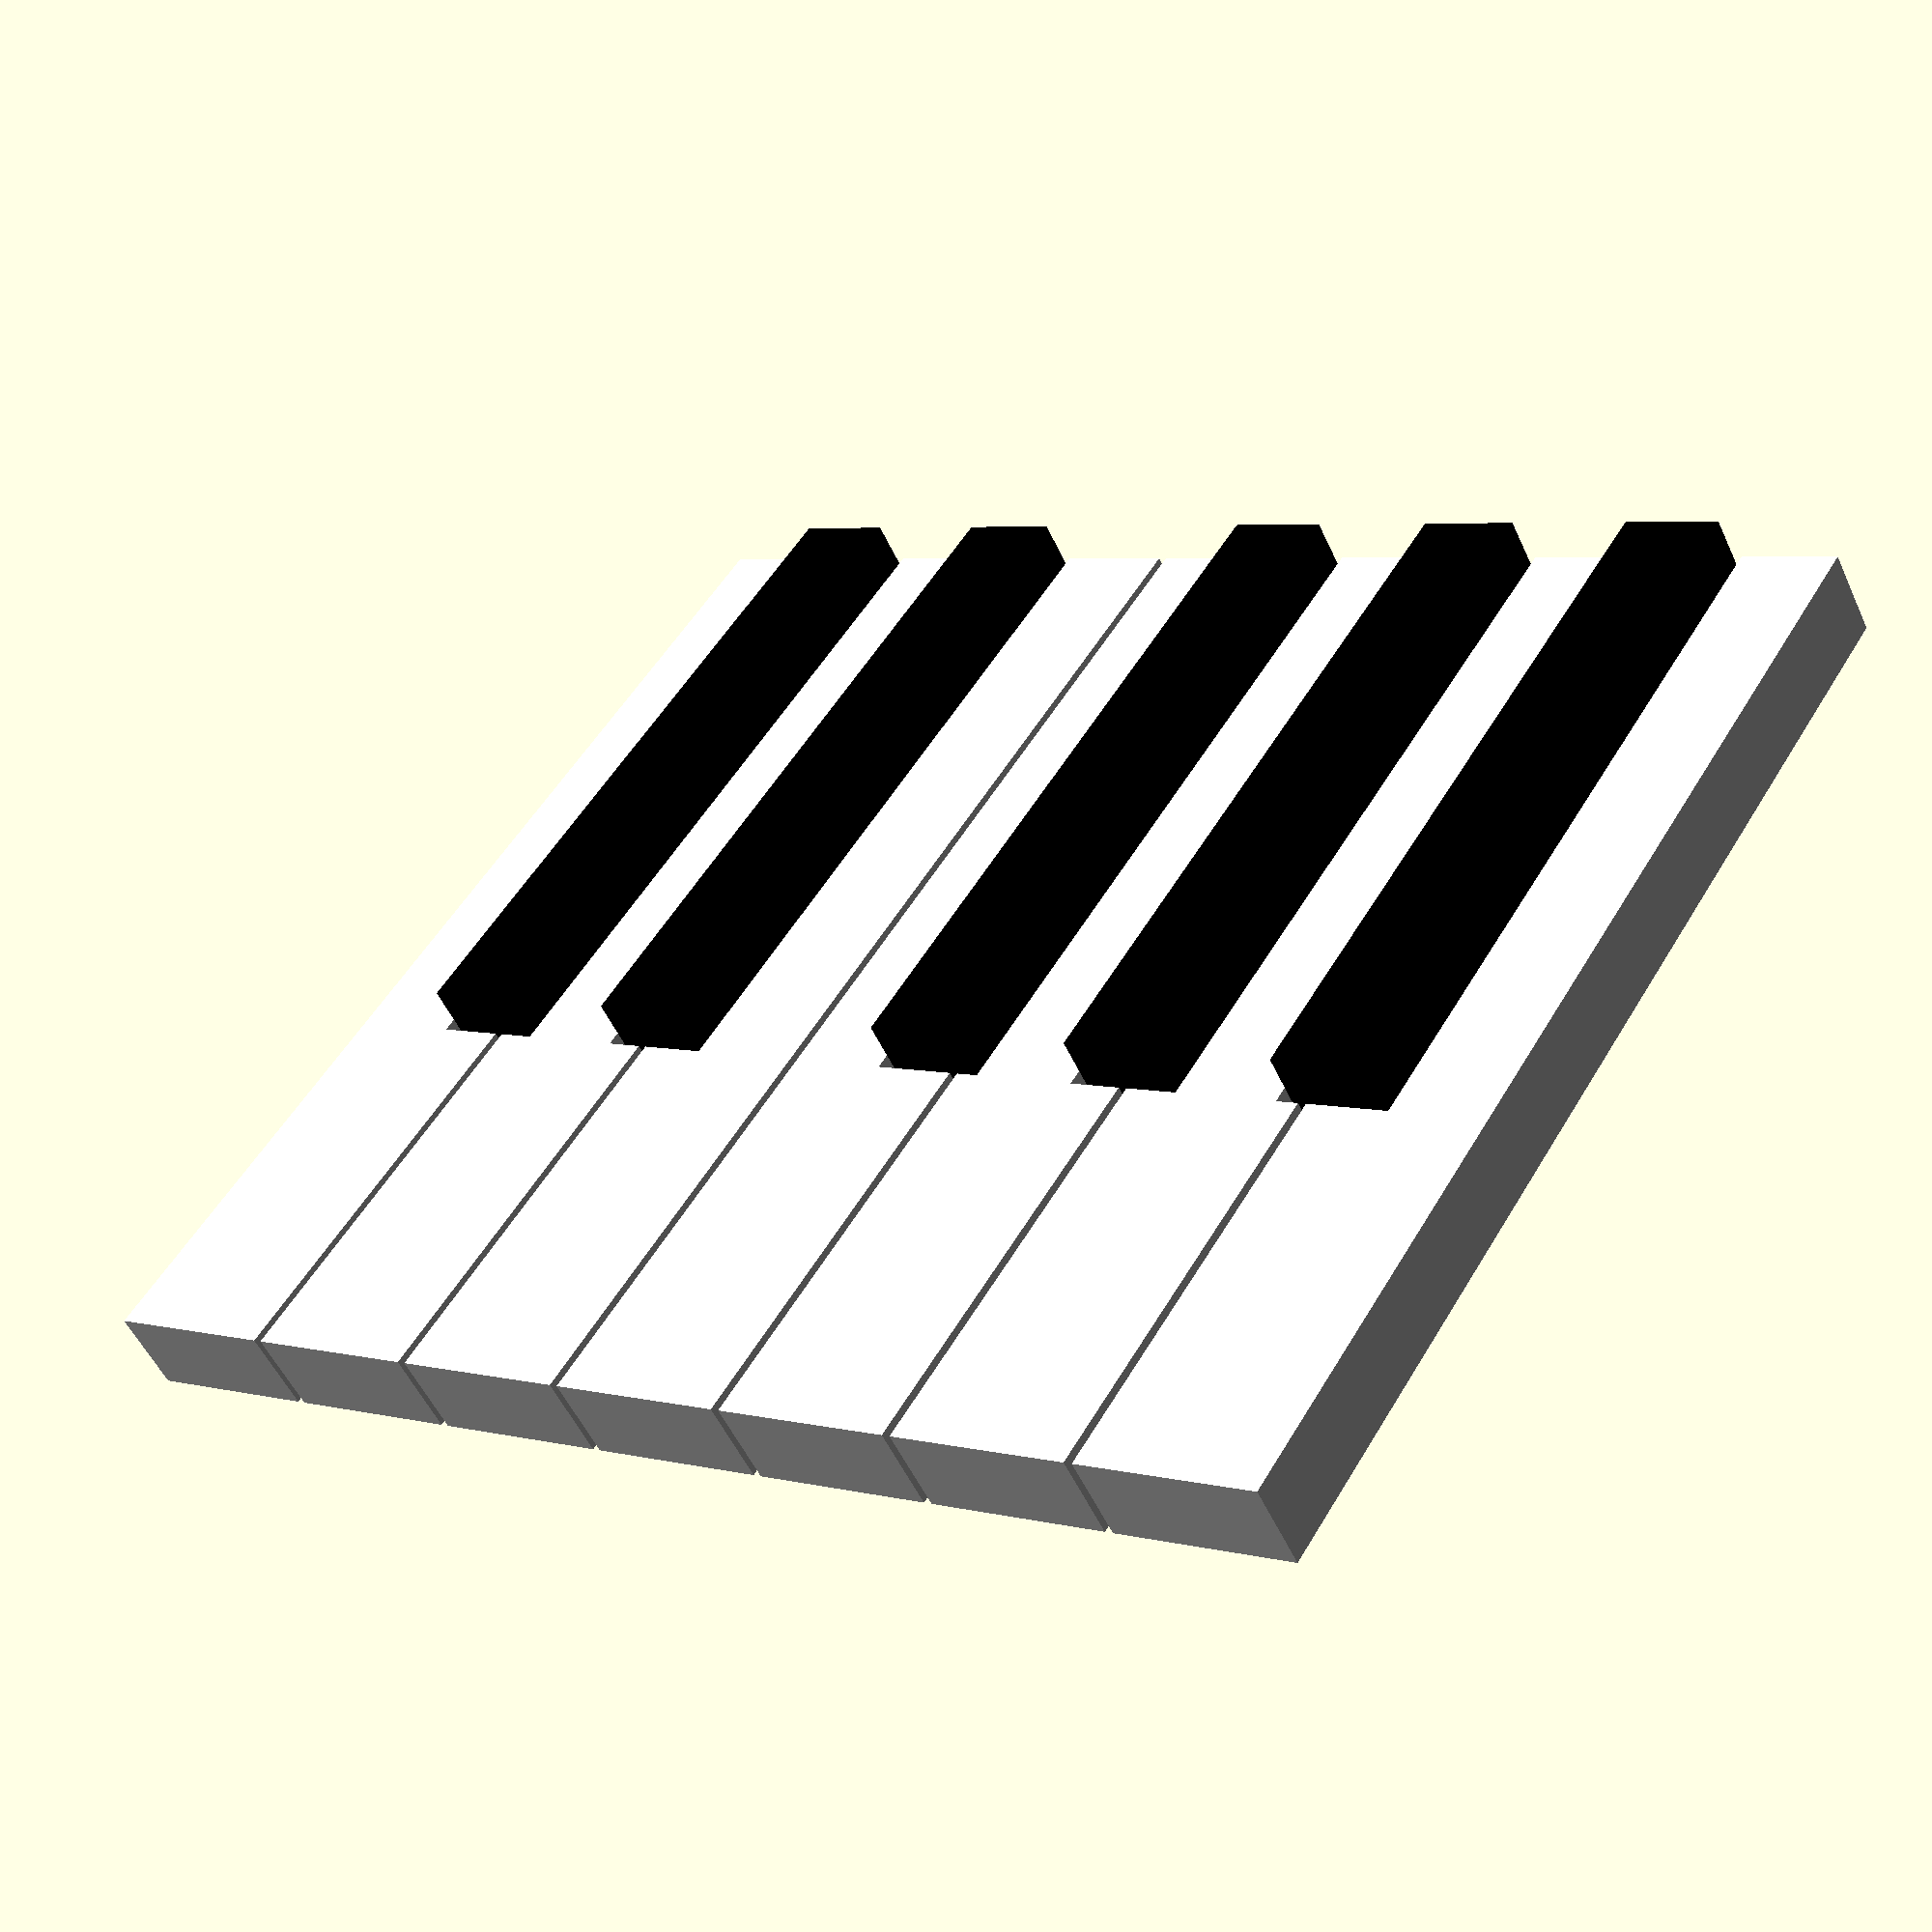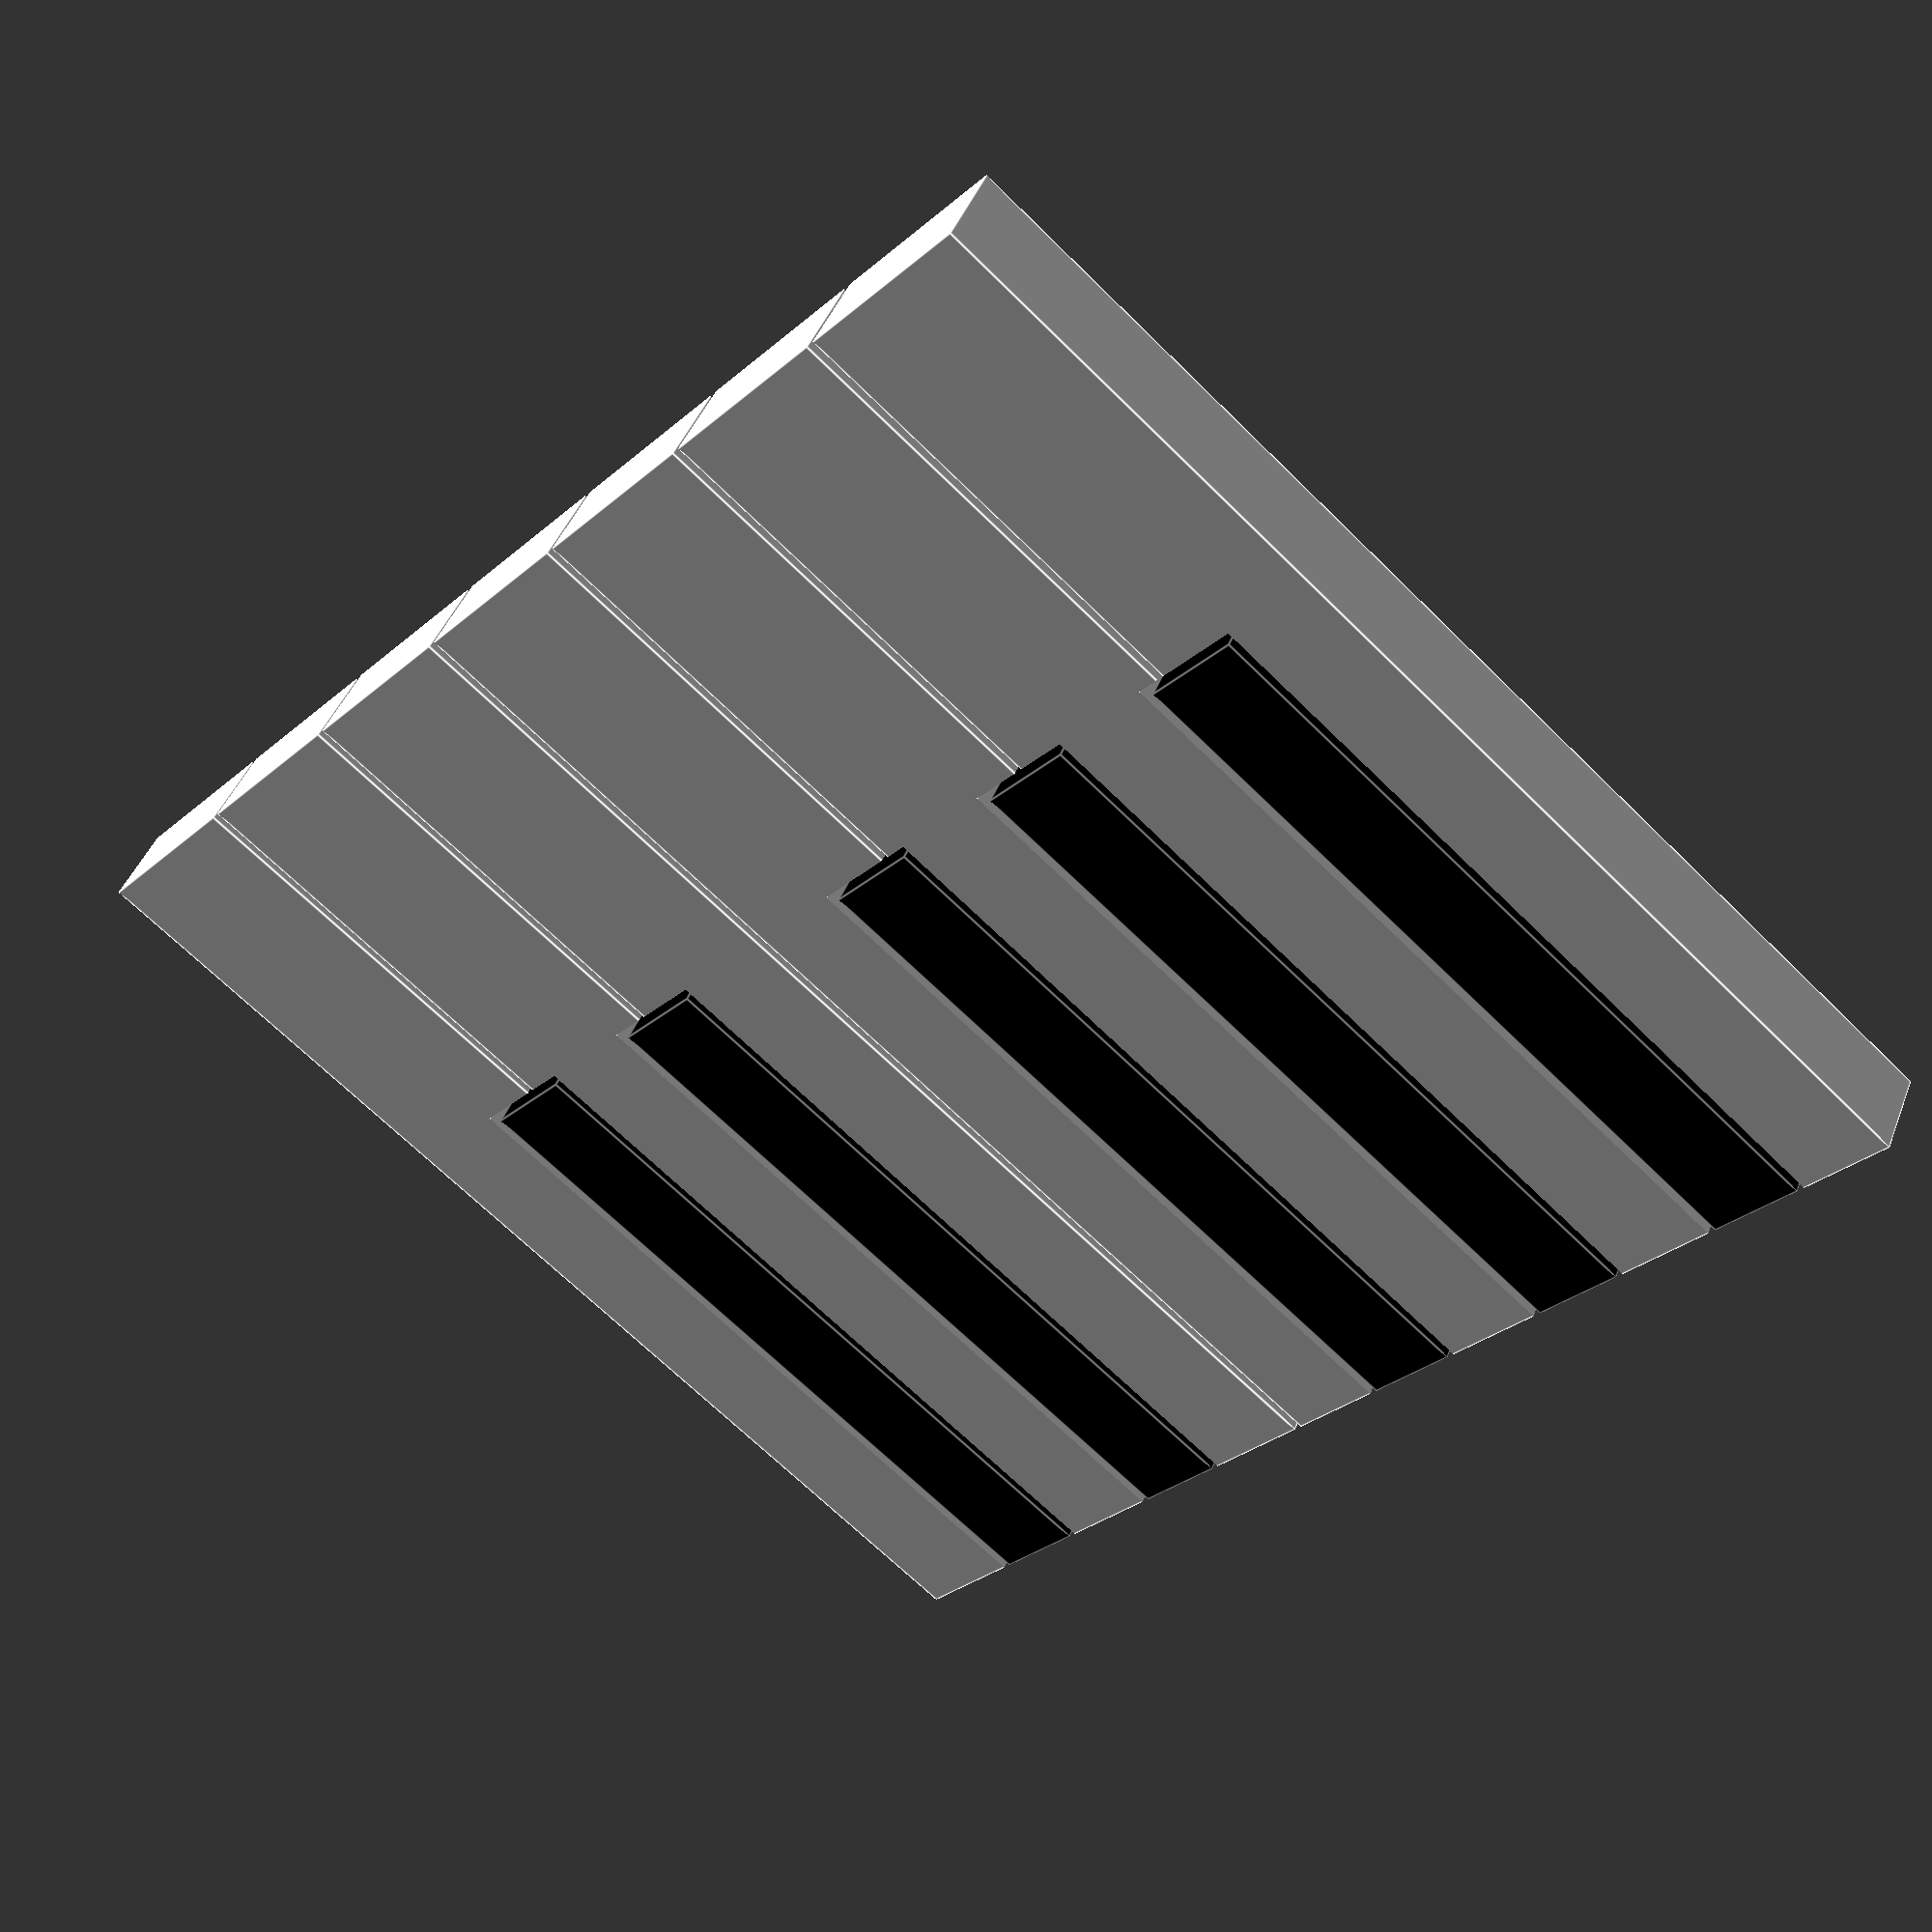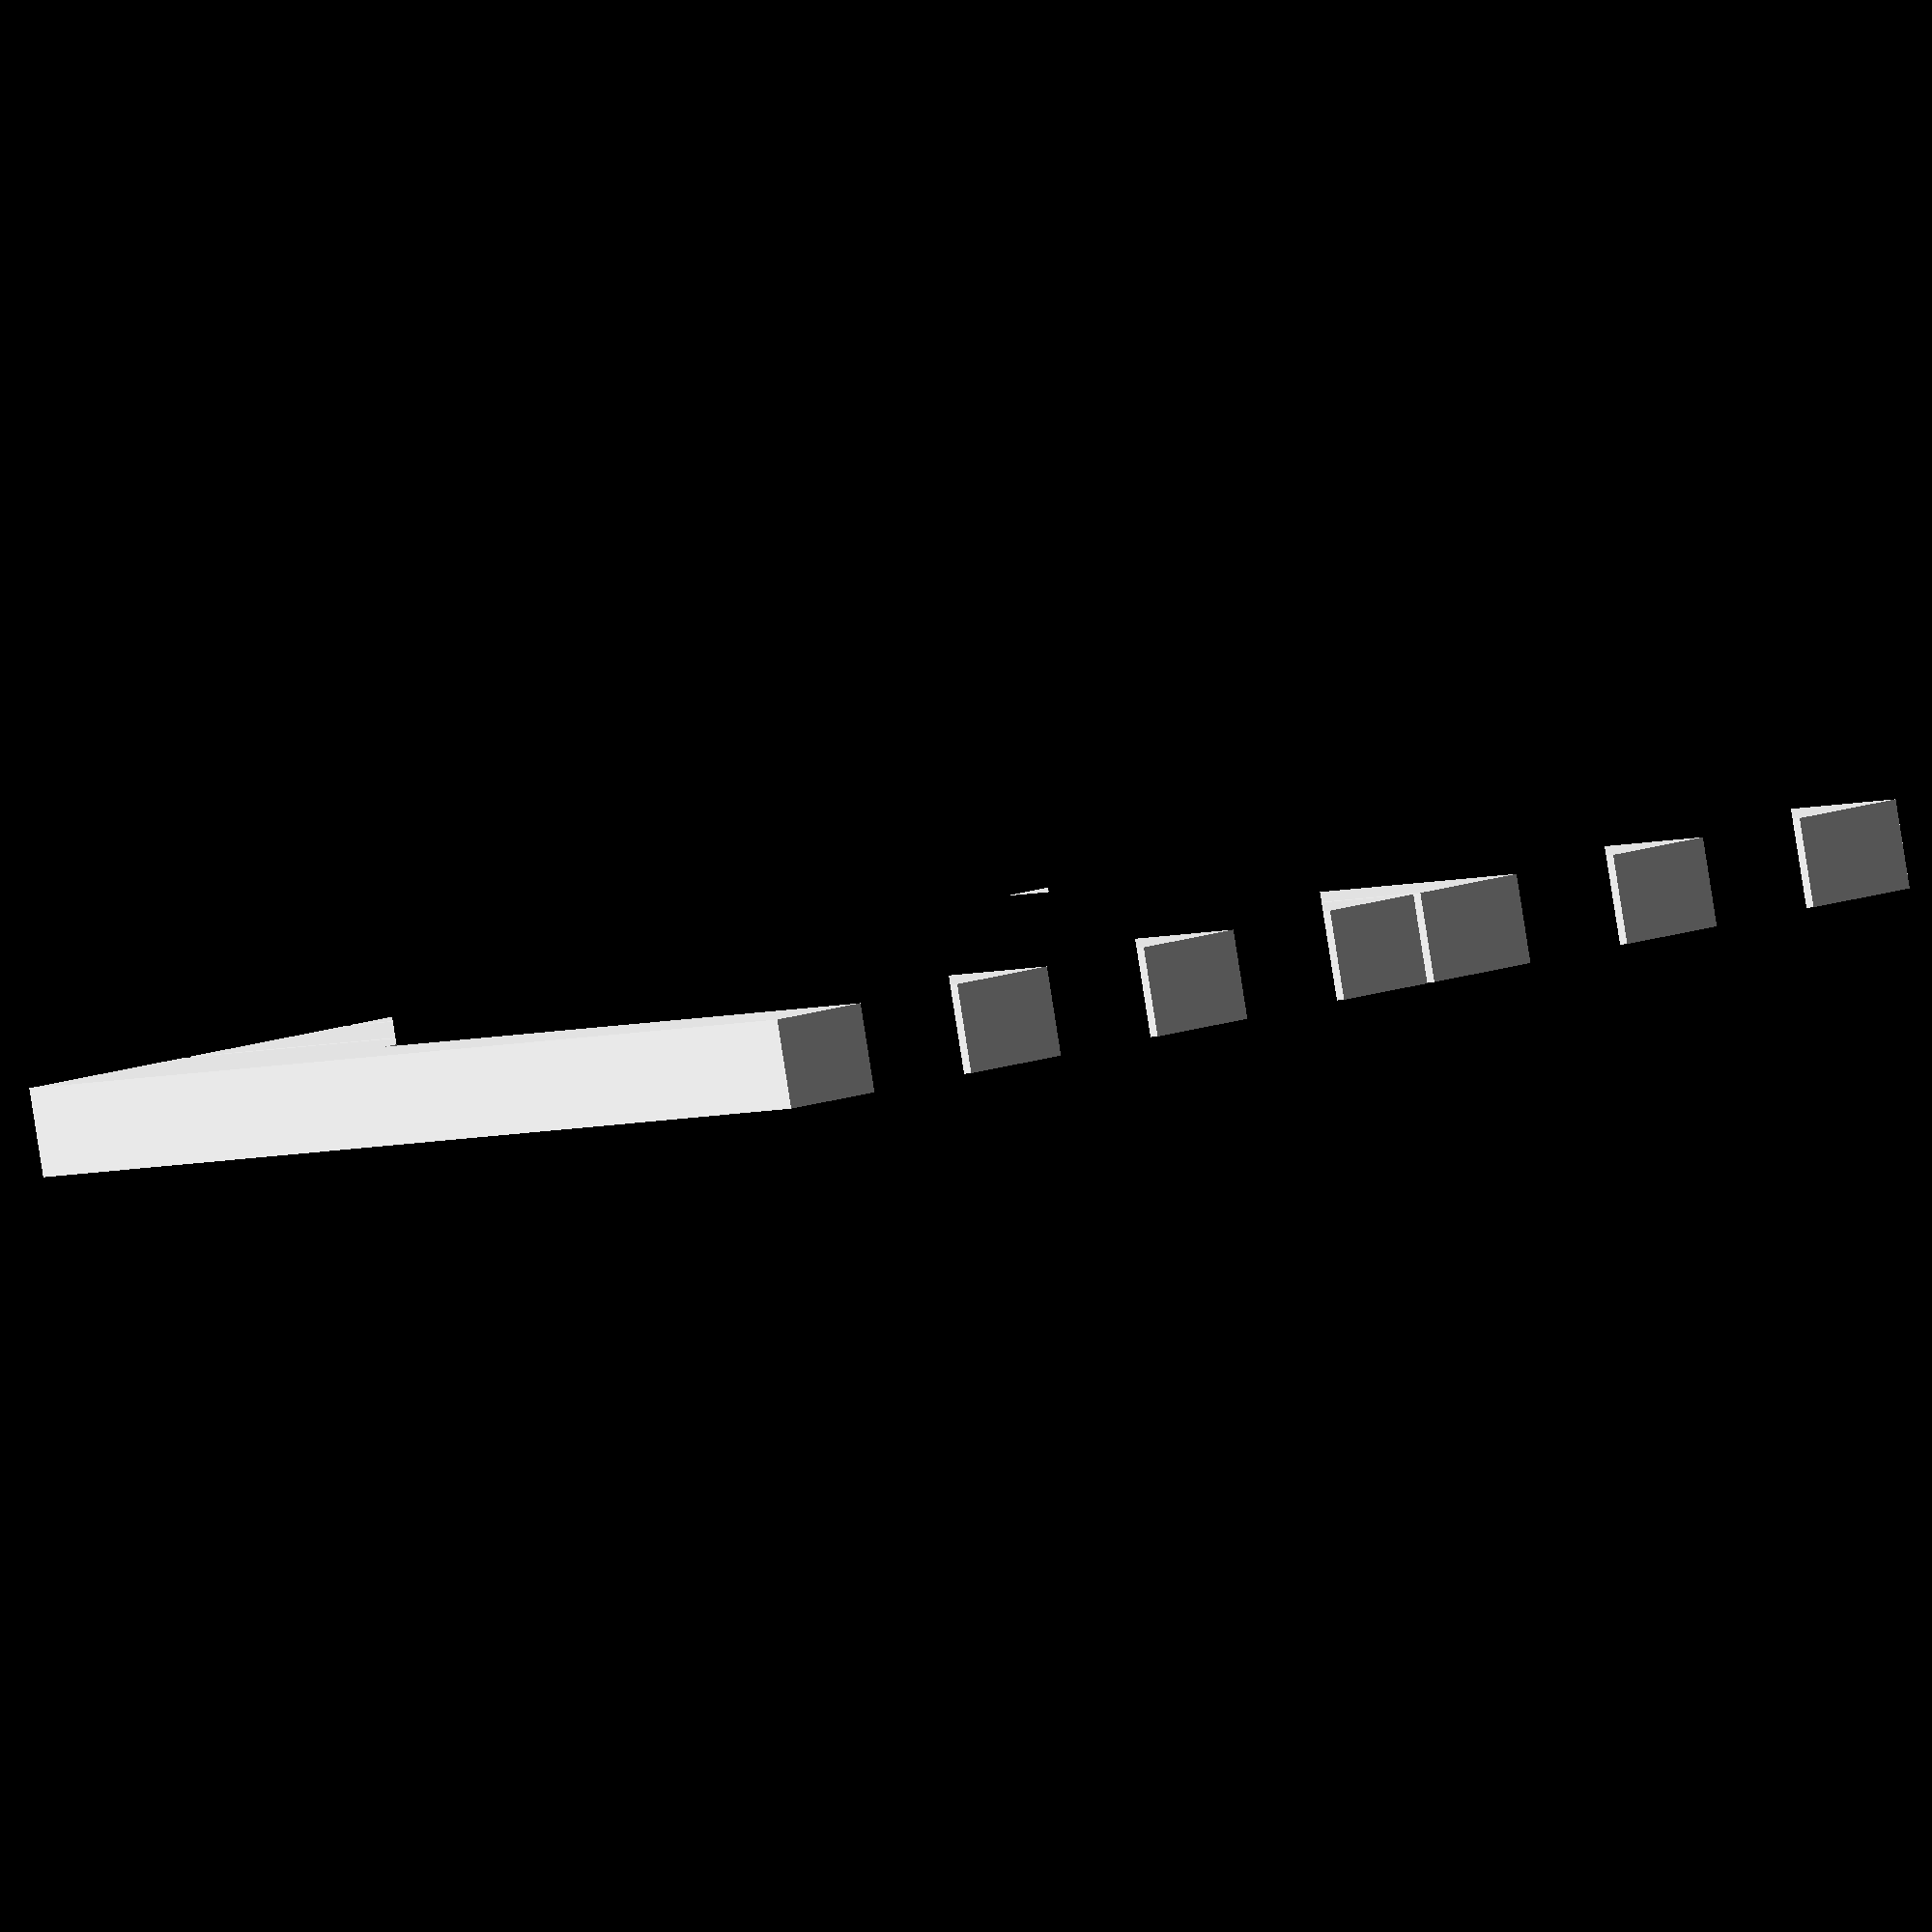
<openscad>
/* Piano Keyboard
 *
 * Author: Thiago Rosa (http://www.thiagorosa.com)
 * Project: KeyTita (https://github.com/thiagolr/keytita)
 * License: CC BY-SA 4.0 (https://creativecommons.org/licenses/by-sa/4.0)
 * 
 * Design: http://datagenetics.com/blog/may32016/index.html
 * 525|490|490|490|525|455|490|490|490|490|490|455
 *
 */

$WHITE_LENGTH = 135;
$WHITE_WIDTH = 22;
$WHITE_HEIGHT = 10;
$BLACK_LENGTH = 85;
$BLACK_HEIGHT = 15;
$SPACE_WIDTH = 1;
$OCTAVES = 1;
$INCLUDE_A0_B0 = false;
$INCLUDE_END_C = false;

$MIRRORED = false;
$KEY_COLOR_ALPHA = 1.0;

Piano();
//Piano61();
//Piano88();
   
module Piano(whiteLength = $WHITE_LENGTH, whiteWidth = $WHITE_WIDTH, whiteHeight = $WHITE_HEIGHT, blackLength = $BLACK_LENGTH, blackHeight = $BLACK_HEIGHT, spaceWidth = $SPACE_WIDTH, octaves = $OCTAVES, includeA0B0 = $INCLUDE_A0_B0, includeEndC = $INCLUDE_END_C) {
    
    baseWhiteWidth = 840;
    baseSizeA = 525;
    baseSizeB = 490;
    baseSizeC = 455;
    baseFactor = whiteWidth / baseWhiteWidth;
    
    sizeA = baseSizeA * baseFactor;
    sizeB = baseSizeB * baseFactor;
    sizeC = baseSizeC * baseFactor;
    sizeBSpaced = sizeB + spaceWidth;
    
    holeSizeOffset = 2;
    holeSizeX = sizeBSpaced;
    holeSizeY = blackLength + spaceWidth * 2;
    holeSizeZ = blackHeight + holeSizeOffset;     
    
    a0b0Width = includeA0B0 ? (2 * whiteWidth) + (2 * spaceWidth) : 0;
    octaveWidth = (7 * whiteWidth) + (7 * spaceWidth);
    blackWidth = sizeBSpaced - spaceWidth * 2;

    blackPositions = [
        sizeA * 1,
        sizeA * 1 + sizeB * 1 + sizeBSpaced * 1,
        sizeA * 2 + sizeB * 1 + sizeBSpaced * 2 + sizeC * 1 + spaceWidth,
        sizeA * 2 + sizeB * 2 + sizeBSpaced * 3 + sizeC * 1 + spaceWidth,
        sizeA * 2 + sizeB * 3 + sizeBSpaced * 4 + sizeC * 1 + spaceWidth
    ];
    
    difference() {
        union() {
            for (i = [0 : octaves - 1]) {
                for (j = [0 : 6]) {
                    posX = a0b0Width + i * octaveWidth + j * (whiteWidth + spaceWidth);                Key("white", posX, 0, 0, whiteWidth, whiteLength, whiteHeight);
                }            
            }      
        }
     
        for (i = [0 : octaves - 1]) {
            for (j = [0 : 4]) {
                posX = a0b0Width + i * octaveWidth + blackPositions[j];         
                posY = $MIRRORED ? -spaceWidth : whiteLength - blackLength - spaceWidth;
                posZ = -holeSizeOffset / 2;
                Key("white", posX, posY, posZ, holeSizeX, holeSizeY, holeSizeZ);  
            }
        }
    }

    for (i = [0 : octaves - 1]) {
        for (j = [0 : 4]) {
            posX = a0b0Width + i * octaveWidth + blackPositions[j] + (sizeBSpaced - blackWidth) / 2;
            posY = $MIRRORED ? 0 : whiteLength - blackLength;
            posZ = 0; 
            Key("black", posX, posY, posZ, blackWidth, blackLength, blackHeight);  
        }    
    }
    
    if (includeA0B0) {
        blackPosition = whiteWidth * 2 - sizeC - sizeBSpaced;
        
        difference() {
            union() {
                for (j = [0 : 1]) {
                    posX = j * (whiteWidth + spaceWidth);                    
                    Key("white", posX, 0, 0, whiteWidth, whiteLength, whiteHeight);
                }            
            } 
         
            posX = blackPosition;         
            posY = $MIRRORED ? -spaceWidth : whiteLength - blackLength - spaceWidth;
            posZ = -holeSizeOffset / 2;
            Key("white", posX, posY, posZ, holeSizeX, holeSizeY, holeSizeZ);              
        }
      
        posX = blackPosition + (sizeBSpaced - blackWidth) / 2;
        posY = $MIRRORED ? 0 : whiteLength - blackLength;
        posZ = 0;
        Key("black", posX, posY, posZ, blackWidth, blackLength, blackHeight);  
    }
    
    if (includeEndC) {
        posX = a0b0Width + octaves * octaveWidth; 
        Key("white", posX, 0, 0, whiteWidth, whiteLength, whiteHeight);
    }
}

module Key(colorKey, posX, posY, posZ, sizeX, sizeY, sizeZ) {
    translate([posX, posY, posZ])          
        color(colorKey, $KEY_COLOR_ALPHA)
            cube([sizeX, sizeY, sizeZ]);
}

module Piano61(whiteLength = $WHITE_LENGTH, whiteWidth = $WHITE_WIDTH, whiteHeight = $WHITE_HEIGHT, blackLength = $BLACK_LENGTH, blackHeight = $BLACK_HEIGHT, spaceWidth = $SPACE_WIDTH) {  
    
    Piano(whiteLength, whiteWidth, whiteHeight, blackLength, blackHeight, spaceWidth, octaves = 5, includeA0B0 = false, includeEndC = true);
    
}

module Piano88(whiteLength = $WHITE_LENGTH, whiteWidth = $WHITE_WIDTH, whiteHeight = $WHITE_HEIGHT, blackLength = $BLACK_LENGTH, blackHeight = $BLACK_HEIGHT, spaceWidth = $SPACE_WIDTH) {
    
    Piano(whiteLength, whiteWidth, whiteHeight, blackLength, blackHeight, spaceWidth, octaves = 7, includeA0B0 = true, includeEndC = true);
    
}
</openscad>
<views>
elev=232.8 azim=212.8 roll=155.7 proj=p view=wireframe
elev=315.4 azim=229.2 roll=200.4 proj=p view=edges
elev=87.1 azim=141.6 roll=8.9 proj=o view=wireframe
</views>
